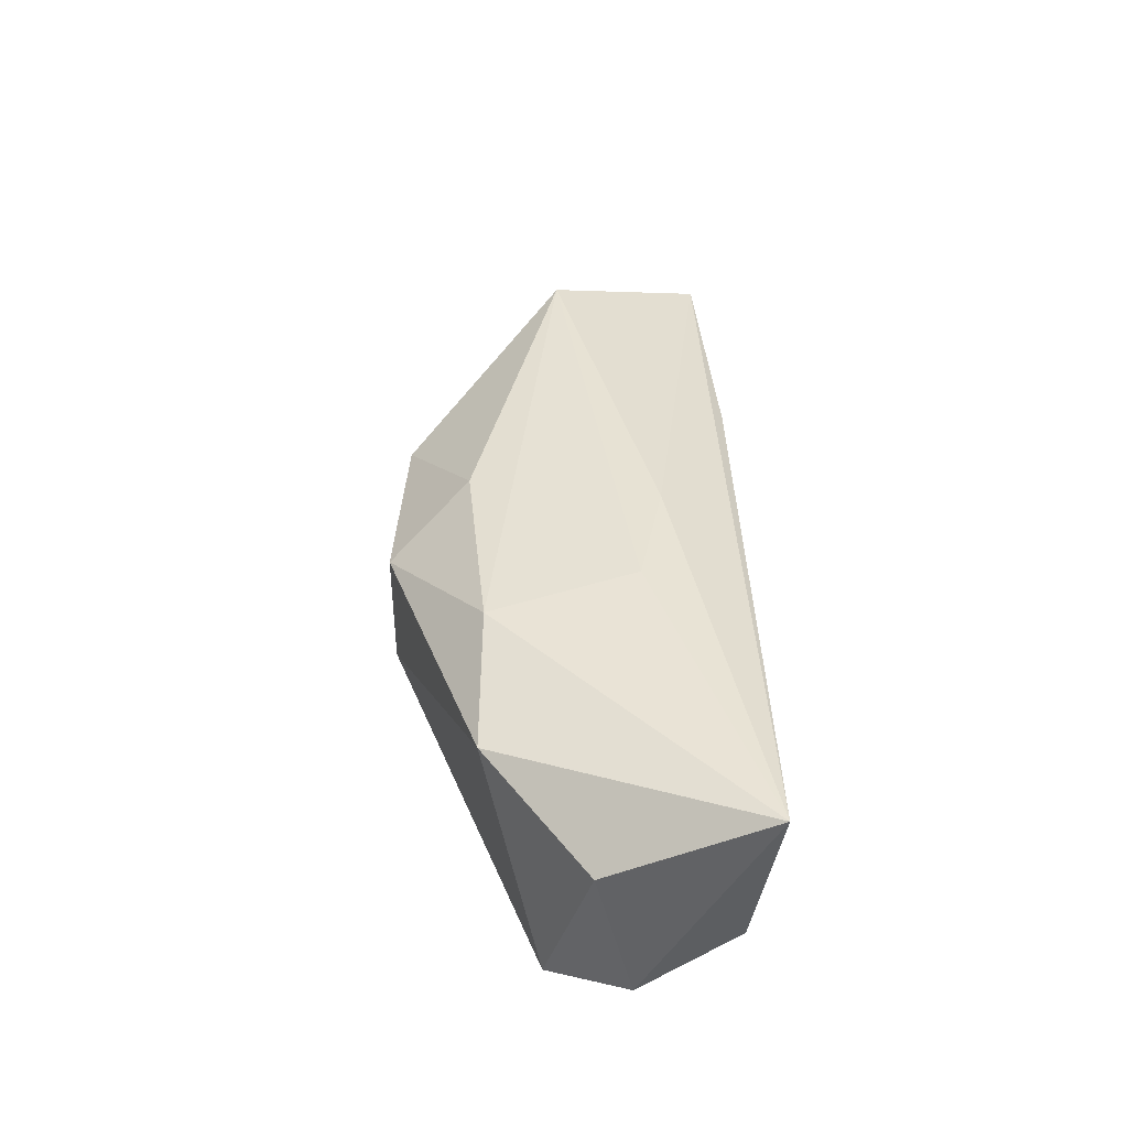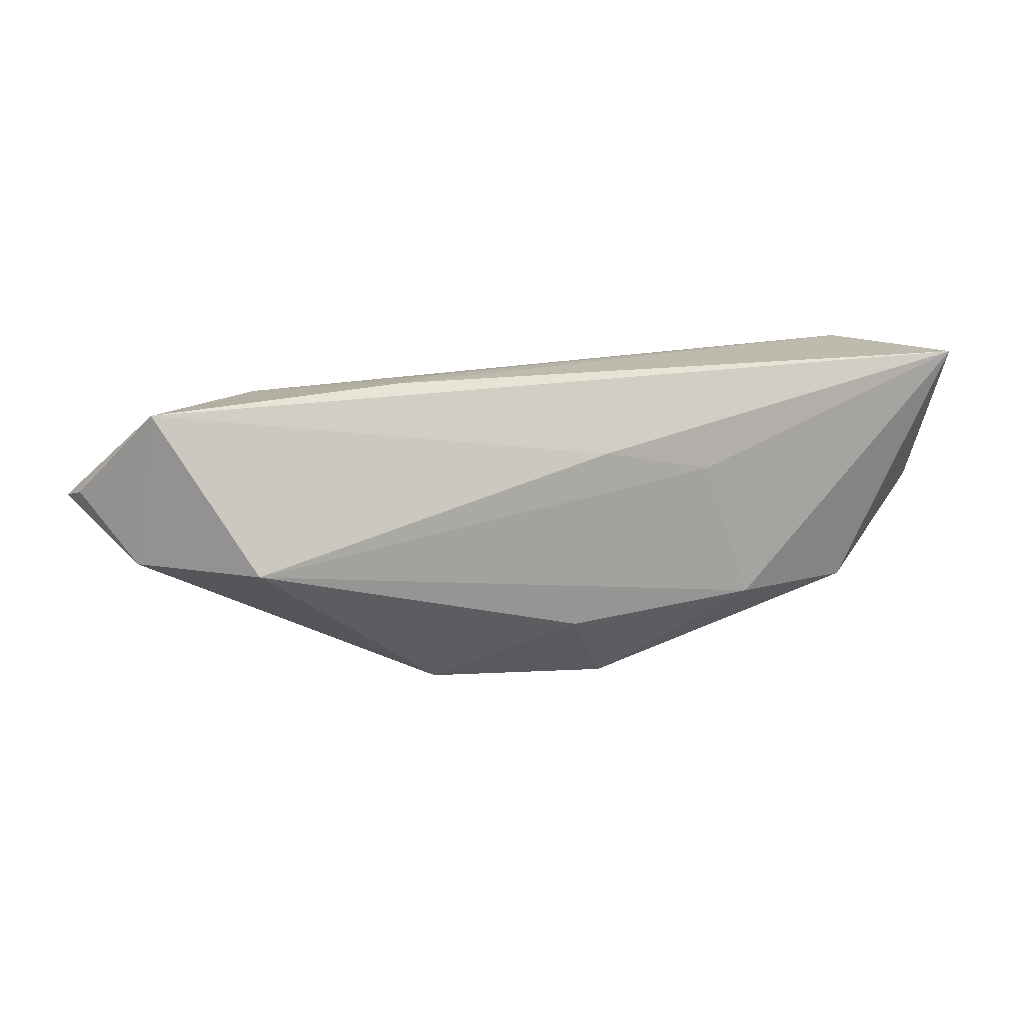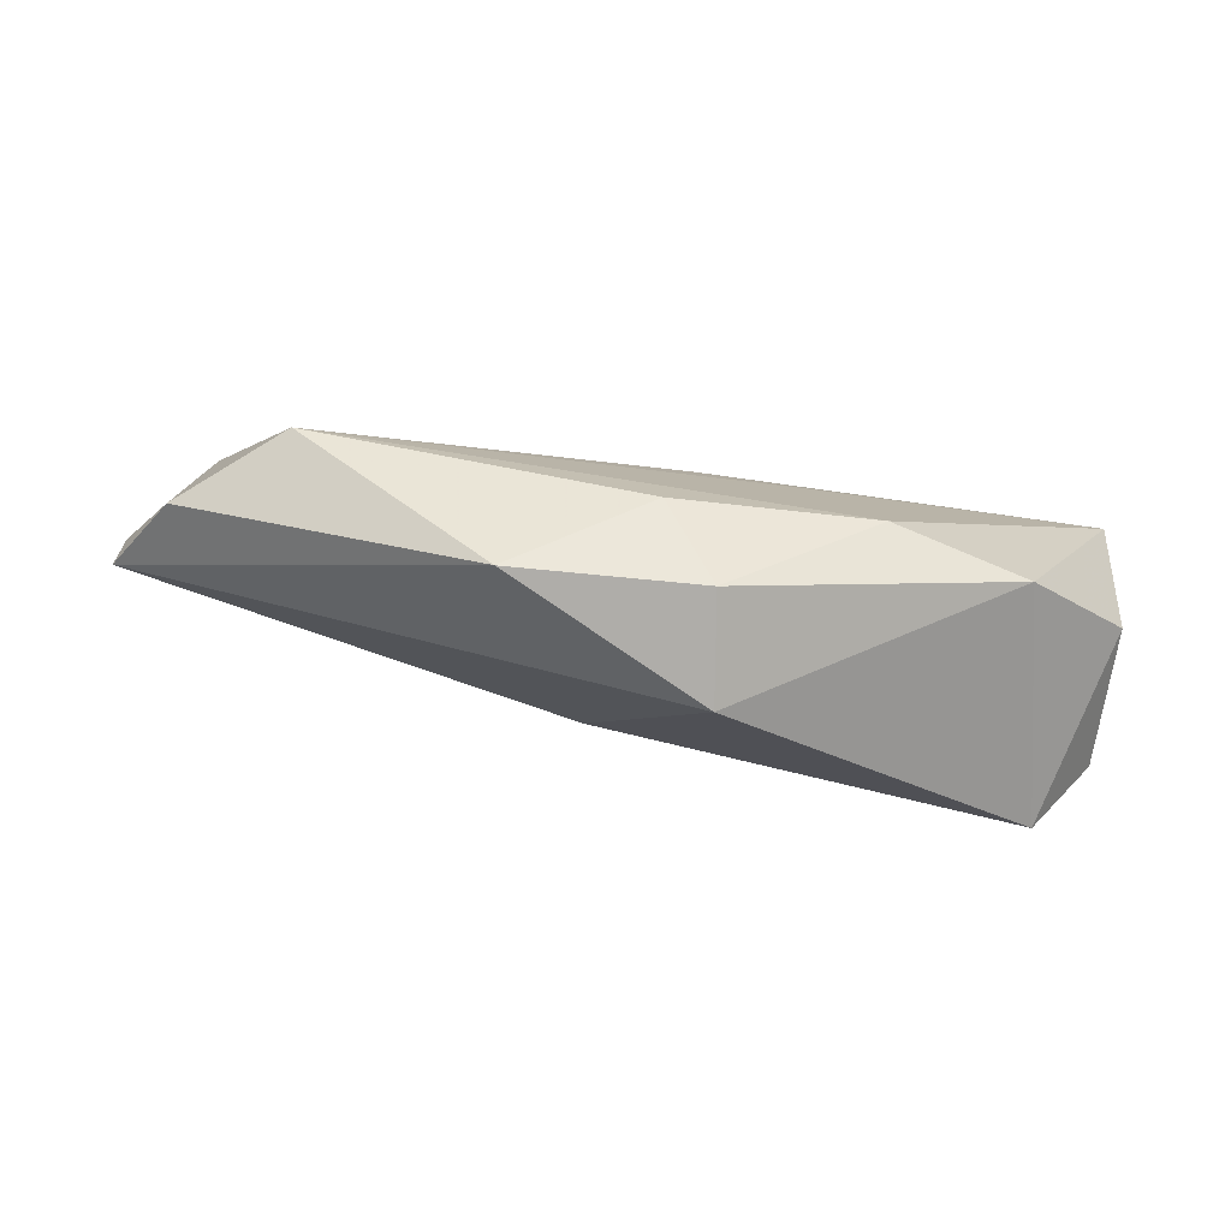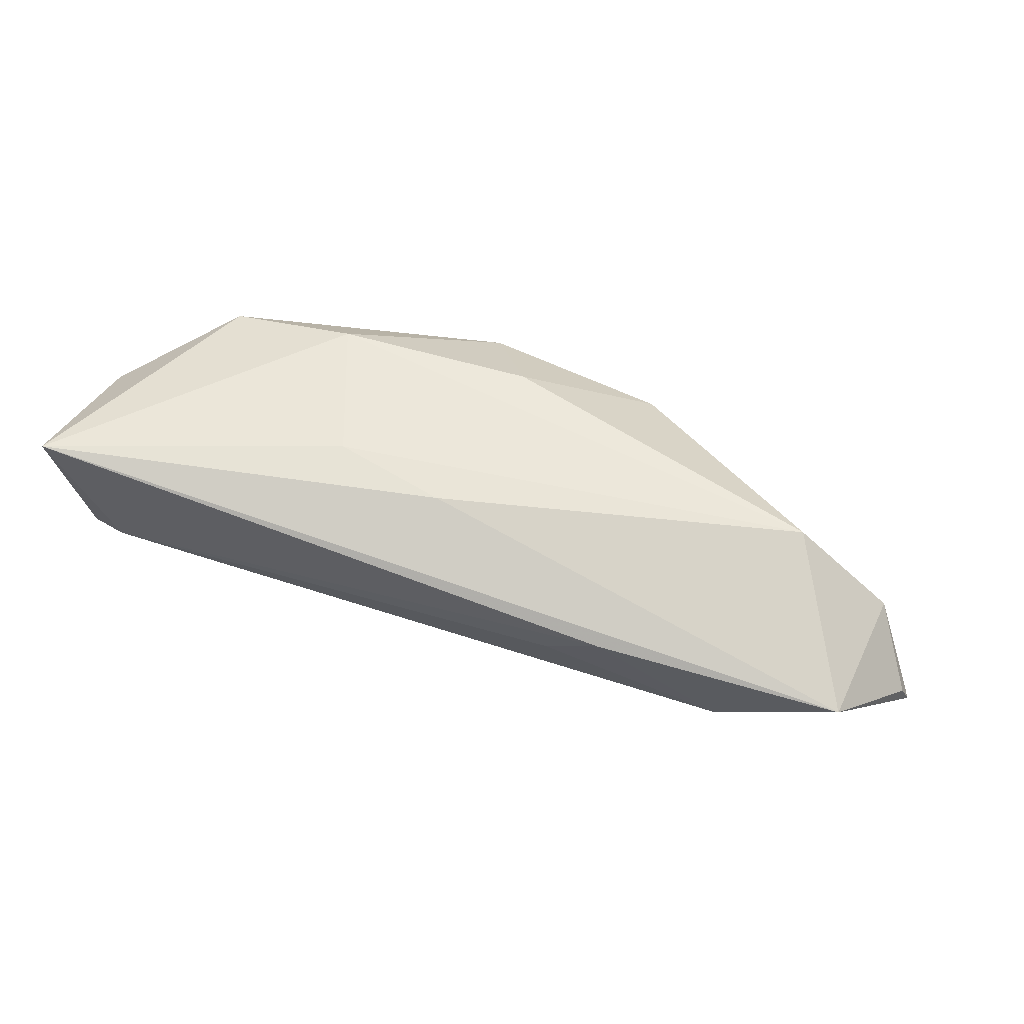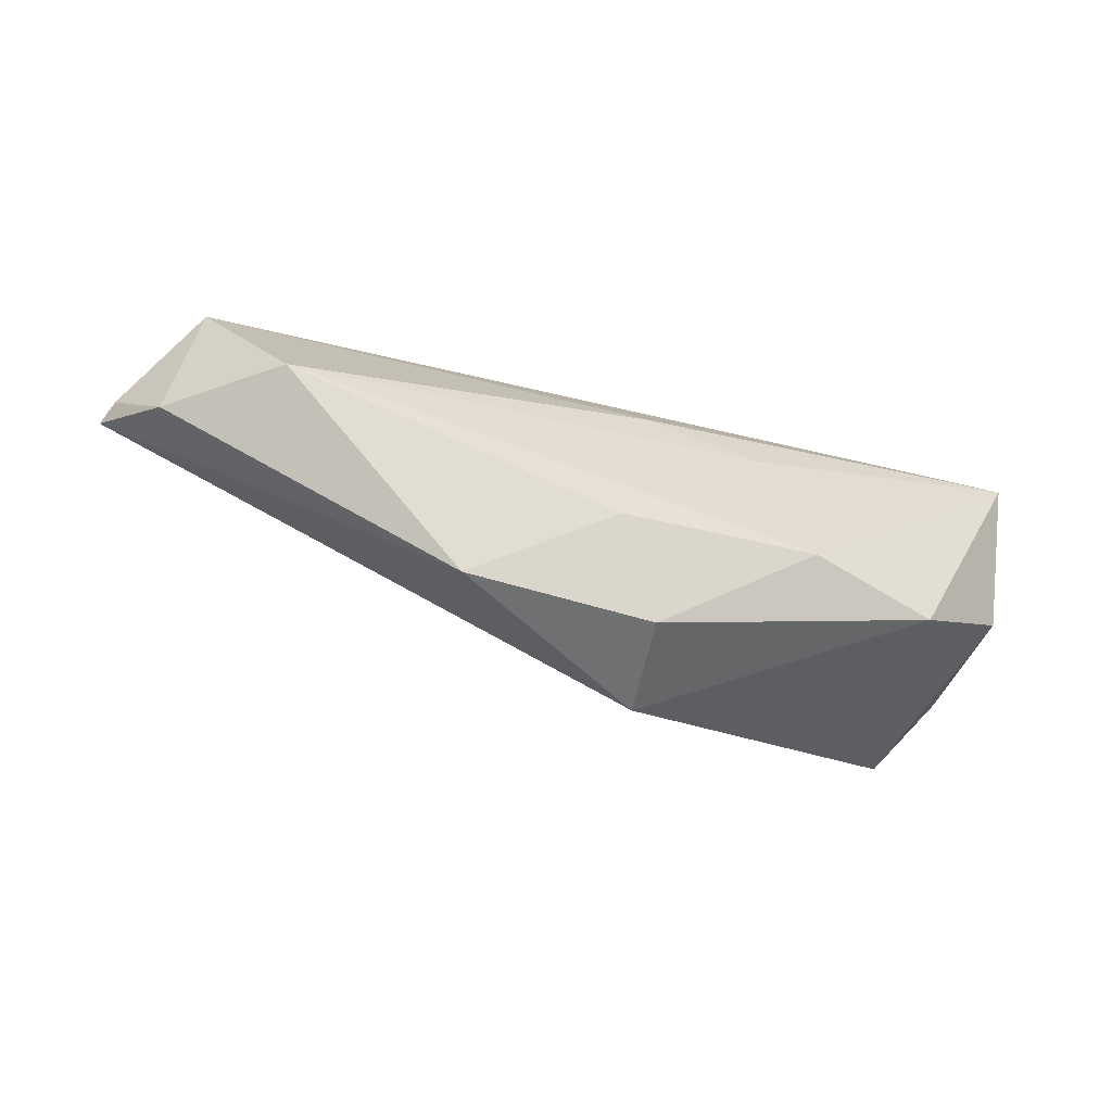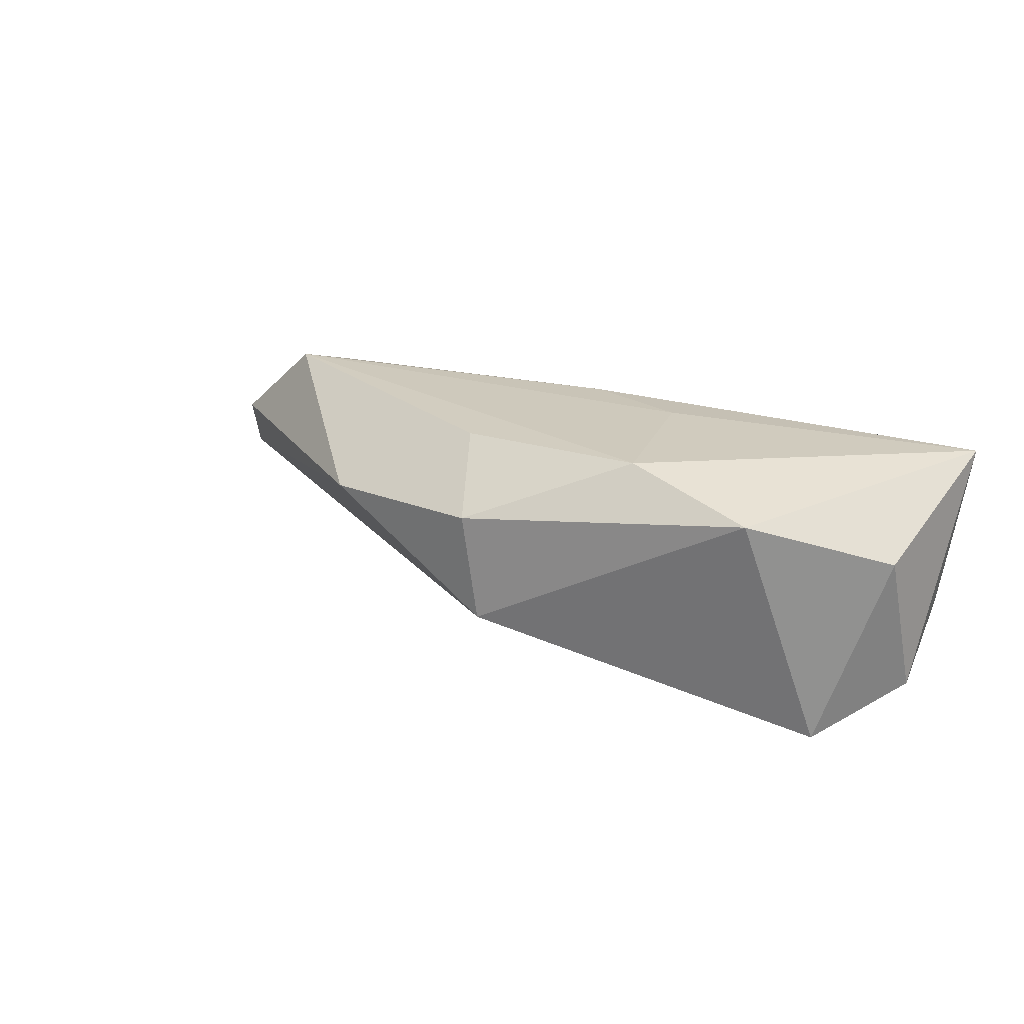
<metadata>
{"format":"obj","ext":"obj","renderer":"f3d","projection":"perspective","resolution":1024,"background":"white","views":[{"elev":42.1,"azim":88.7,"up":"+Z"},{"elev":15.8,"azim":-22.9,"up":"+Y"},{"elev":-79.1,"azim":-10.3,"up":"+Y"},{"elev":56.6,"azim":-161.0,"up":"+Z"},{"elev":-55.4,"azim":-20.6,"up":"+Y"},{"elev":23.9,"azim":39.3,"up":"+Z"}]}
</metadata>
<code>
v -0.06876 0.004904 -0.005451
v 0.04895 0.01528 -0.005721
v -0.006533 -0.01546 0.01396
v 0.04184 0.01128 -0.01377
v -0.06985 0.003926 -0.008642
v -0.02357 -0.02376 0.004449
v -0.06094 0.01641 0.004307
v -0.05178 0.008549 -0.01143
v -0.002329 0.008209 0.0146
v 0.03445 0.006724 -0.02054
v -0.02847 0.01833 0.006262
v 0.05111 0.01833 0.01557
v 0.01241 0.004968 0.01548
v -0.0631 -0.003661 0.001299
v 0.0191 -0.01344 0.01557
v 0.0442 -0.007336 -0.01826
v 0.0005033 -0.02554 0.006799
v 0.002833 -0.02532 -0.00702
v 0.02954 0.01827 -0.001237
v 0.04263 0.01833 -0.00186
v -0.01022 0.002316 -0.01754
v -0.05005 -0.003705 0.01274
v 0.05195 0.002762 -0.01185
v -0.02133 0.01809 0.001744
v 0.03663 -0.01412 0.01181
v 0.05095 -0.001738 0.006429
v -0.04495 0.01626 -0.005973
f 17 18 25
f 21 18 5
f 12 20 11
f 23 12 26
f 12 25 26
f 16 25 18
f 18 21 16
f 23 26 16
f 16 26 25
f 17 25 15
f 15 13 22
f 15 25 12
f 12 13 15
f 6 18 17
f 5 18 6
f 6 14 5
f 22 14 6
f 5 27 8
f 8 21 5
f 23 16 10
f 10 16 21
f 10 8 27
f 21 8 10
f 5 14 1
f 12 11 7
f 7 14 22
f 7 1 14
f 7 11 27
f 7 27 5
f 5 1 7
f 27 11 24
f 24 11 20
f 9 13 12
f 22 13 9
f 12 7 9
f 9 7 22
f 17 15 3
f 3 15 22
f 3 6 17
f 22 6 3
f 2 12 23
f 2 20 12
f 19 20 27
f 27 24 19
f 19 24 20
f 20 2 4
f 23 10 4
f 4 2 23
f 27 20 4
f 4 10 27

</code>
